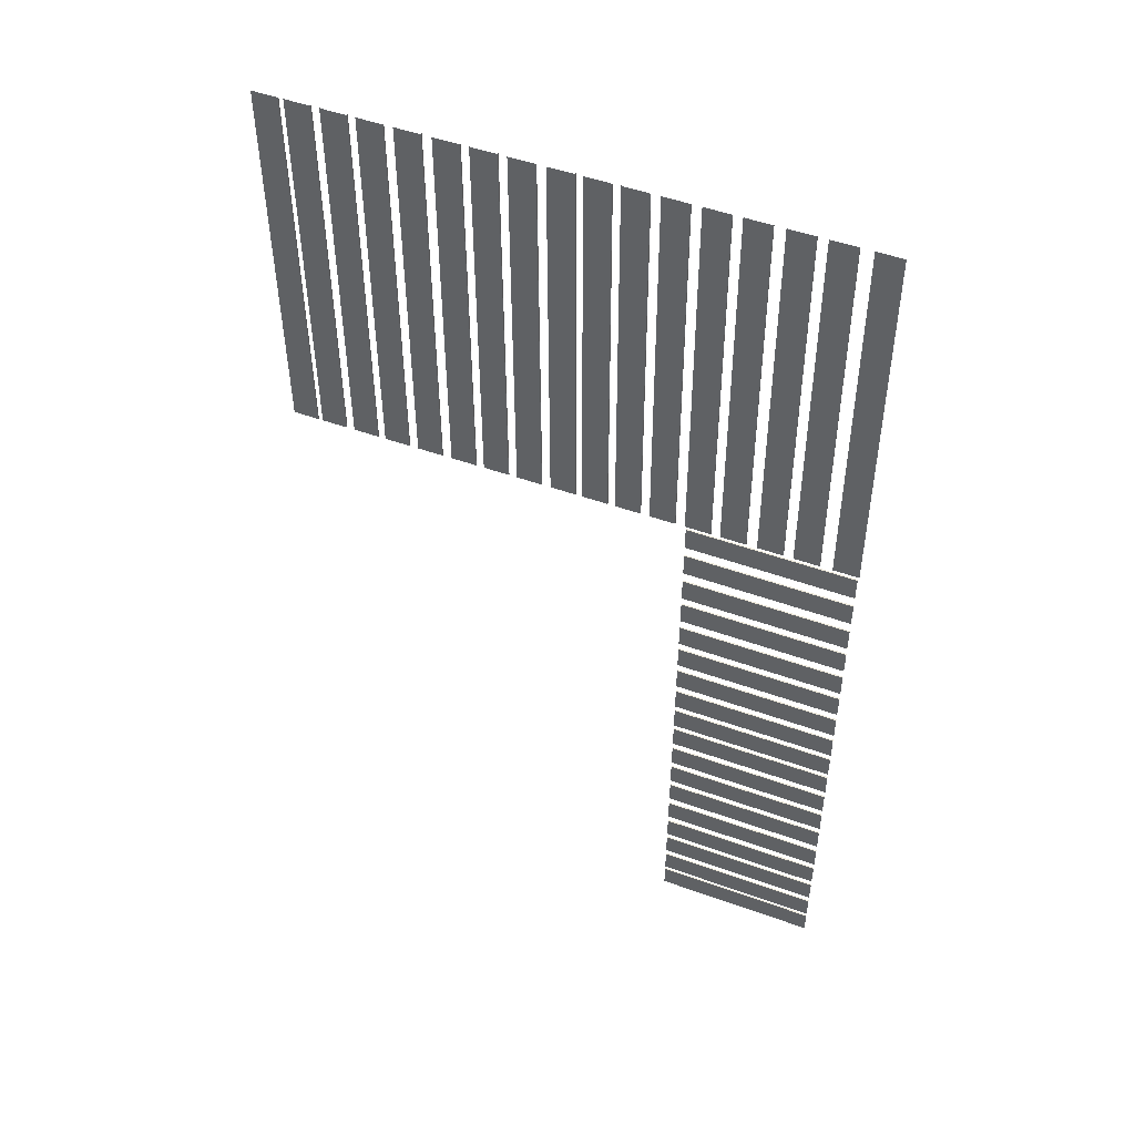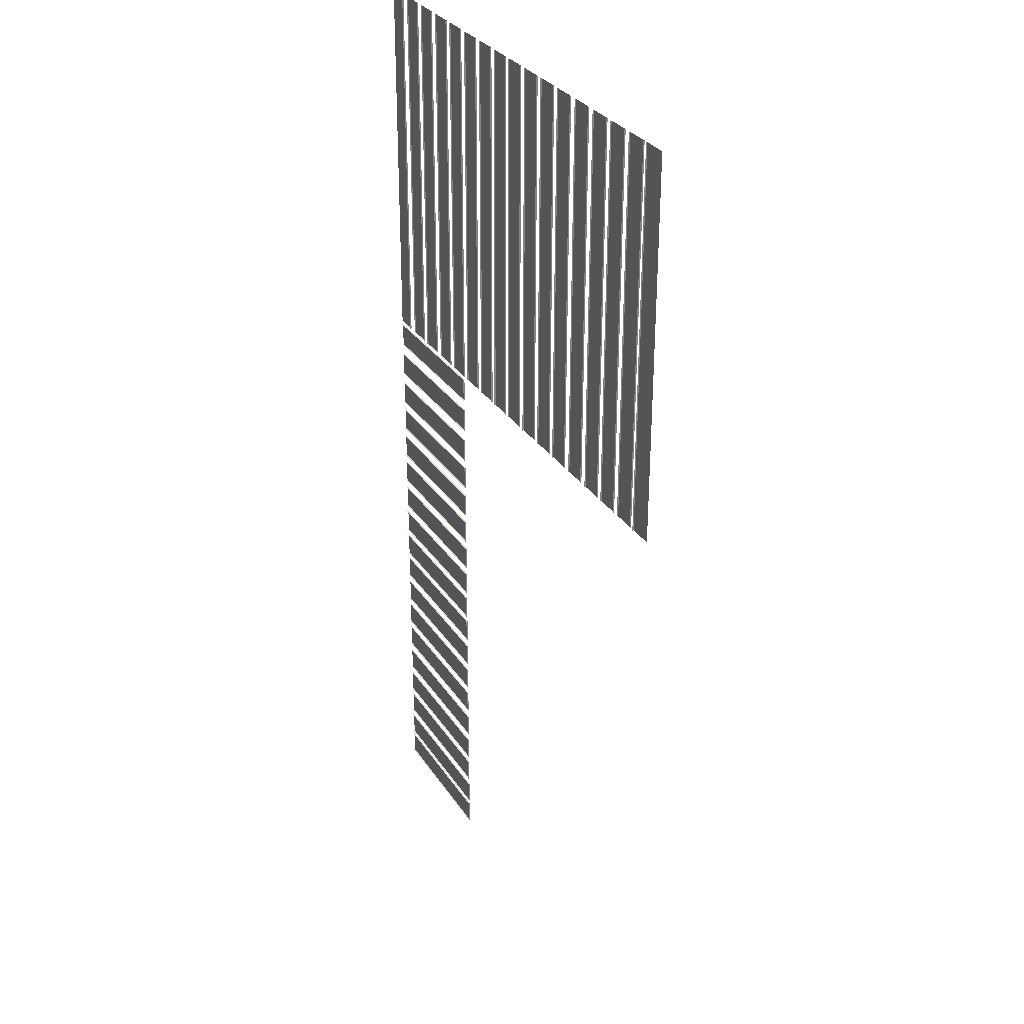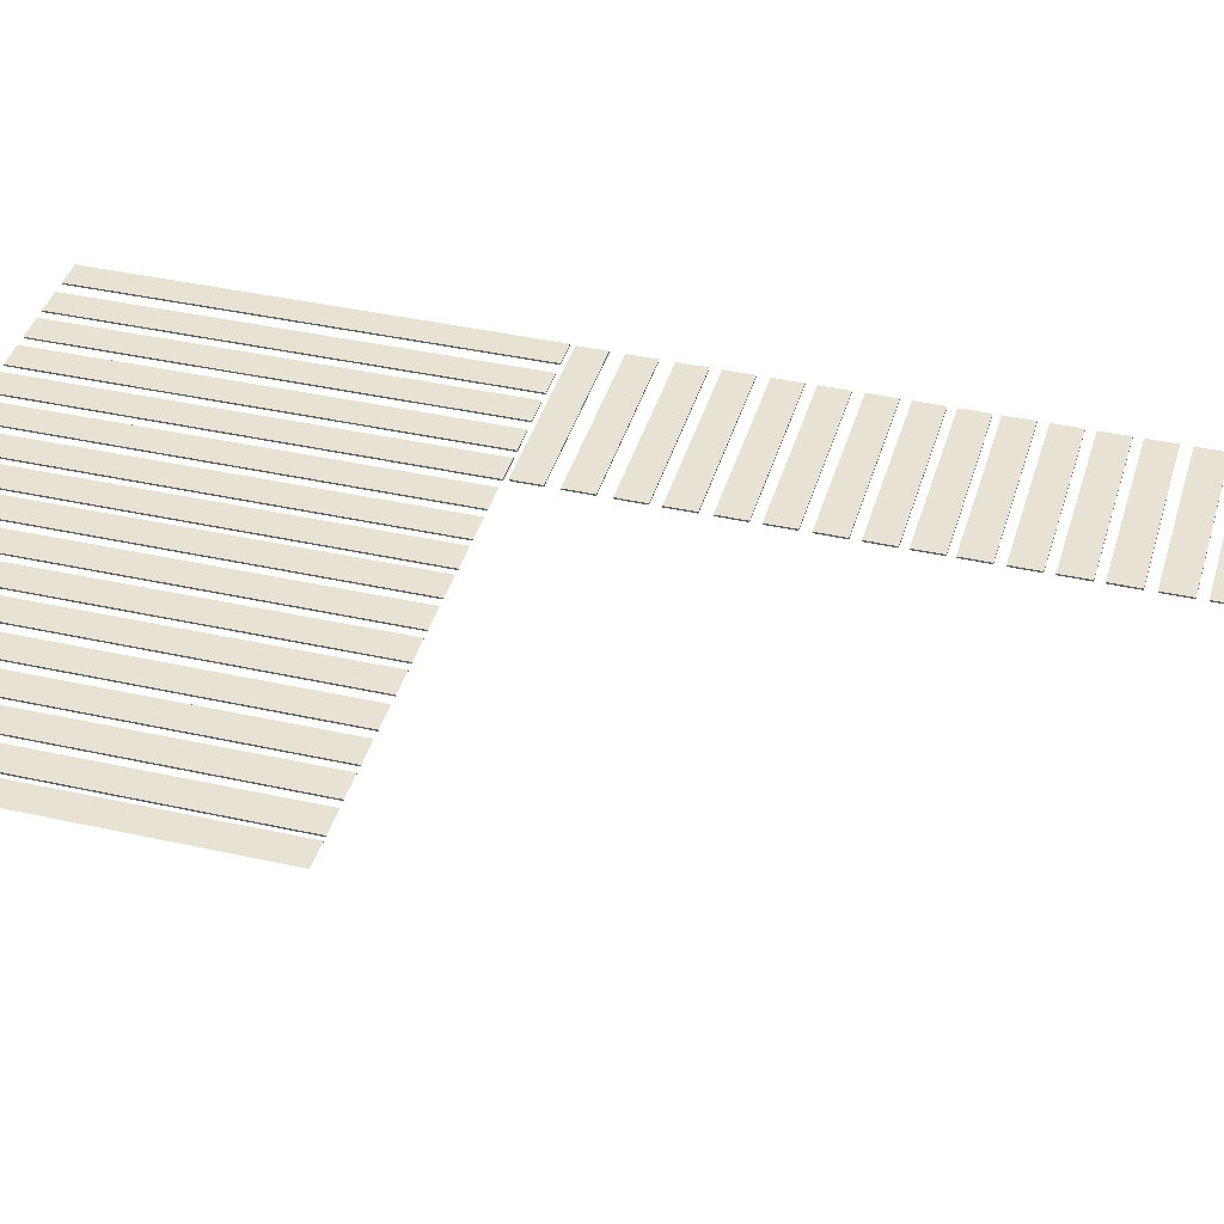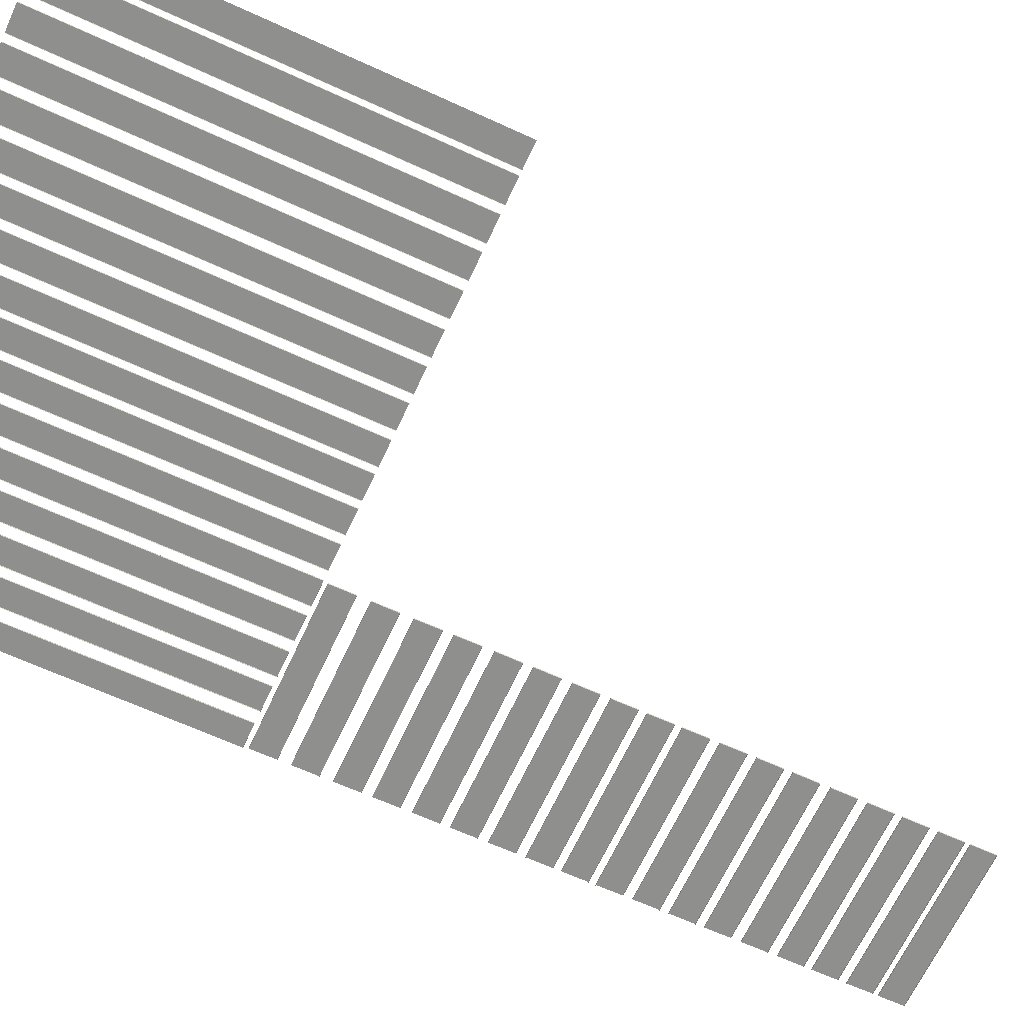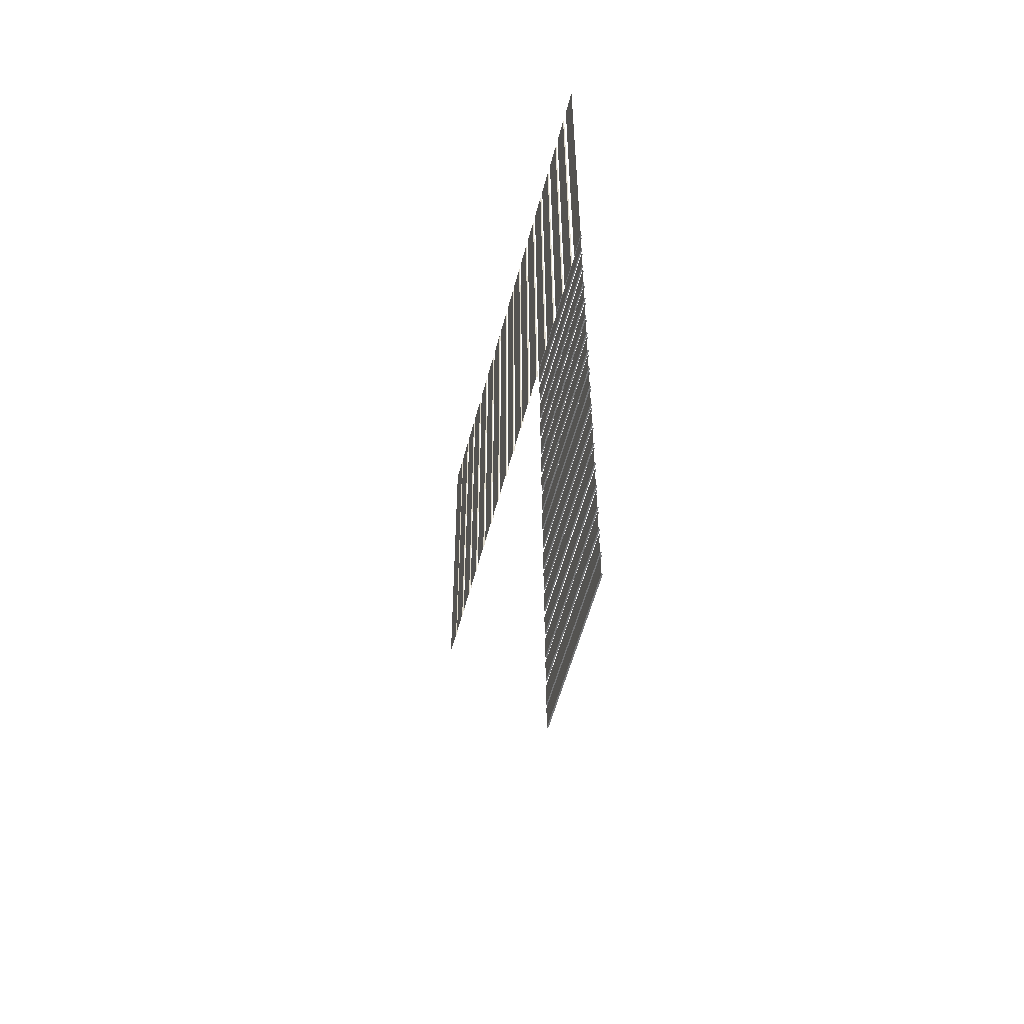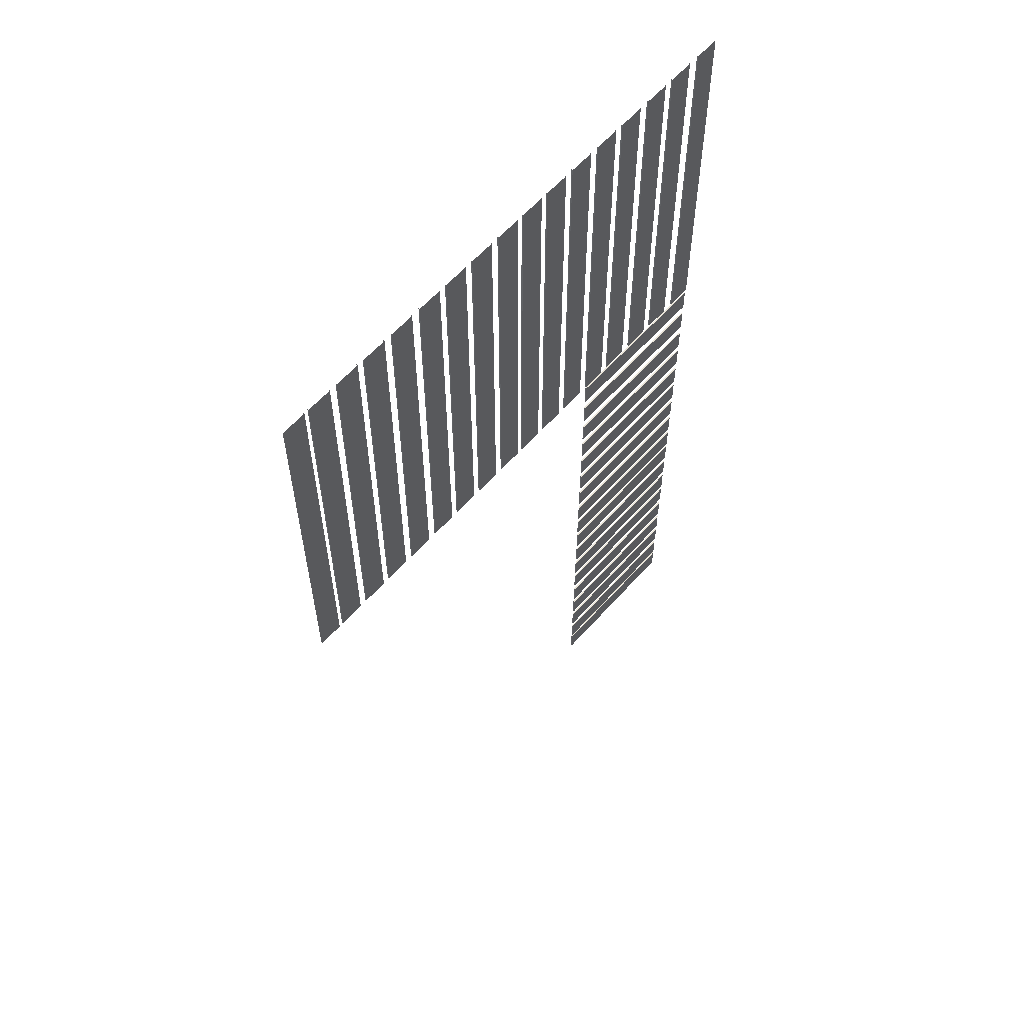
<metadata>
{"format":"obj","ext":"obj","renderer":"f3d","projection":"perspective","resolution":1024,"background":"white","views":[{"elev":50.1,"azim":-158.3,"up":"+Z"},{"elev":29.4,"azim":63.4,"up":"+Z"},{"elev":39.7,"azim":105.7,"up":"+Y"},{"elev":-65.3,"azim":65.4,"up":"+Y"},{"elev":-56.2,"azim":-104.8,"up":"+Z"},{"elev":59.8,"azim":131.3,"up":"+Z"}]}
</metadata>
<code>
g default
v 2.337 0.1345 22.38
v -2.73 0.1345 22.38
v 2.337 0.1764 22.38
v -2.73 0.1764 22.38
v 2.337 0.1764 23.16
v -2.73 0.1764 23.16
v 2.337 0.1345 23.16
v -2.73 0.1345 23.16
g LOWPOLY_DOCK:pCube3 dock
f 1 2 4 3
f 3 4 6 5
f 5 6 8 7
f 7 1 3 5
g default
v 2.337 0.1345 23.31
v -2.73 0.1345 23.31
v 2.337 0.1764 23.31
v -2.73 0.1764 23.31
v 2.337 0.1764 24.08
v -2.73 0.1764 24.08
v 2.337 0.1345 24.08
v -2.73 0.1345 24.08
g dock LOWPOLY_DOCK:pCube4
f 9 10 12 11
f 11 12 14 13
f 13 14 16 15
f 15 9 11 13
g default
v 2.337 0.1345 24.33
v -2.73 0.1345 24.33
v 2.337 0.1764 24.33
v -2.73 0.1764 24.33
v 2.337 0.1764 25.1
v -2.73 0.1764 25.1
v 2.337 0.1345 25.1
v -2.73 0.1345 25.1
g dock LOWPOLY_DOCK:pCube5
f 17 18 20 19
f 19 20 22 21
f 21 22 24 23
f 23 17 19 21
g default
v 2.337 0.1345 25.33
v -2.73 0.1345 25.33
v 2.337 0.1764 25.33
v -2.73 0.1764 25.33
v 2.337 0.1764 26.11
v -2.73 0.1764 26.11
v 2.337 0.1345 26.11
v -2.73 0.1345 26.11
g dock LOWPOLY_DOCK:pCube6
f 25 26 28 27
f 27 28 30 29
f 29 30 32 31
f 31 25 27 29
g default
v 2.337 0.1345 26.38
v -2.73 0.1345 26.38
v 2.337 0.1764 26.38
v -2.73 0.1764 26.38
v 2.337 0.1764 27.15
v -2.73 0.1764 27.15
v 2.337 0.1345 27.15
v -2.73 0.1345 27.15
g dock LOWPOLY_DOCK:pCube7
f 33 34 36 35
f 35 36 38 37
f 37 38 40 39
f 39 33 35 37
g default
v 2.337 0.1345 27.44
v -2.73 0.1345 27.44
v 2.337 0.1764 27.44
v -2.73 0.1764 27.44
v 2.337 0.1764 28.22
v -2.73 0.1764 28.22
v 2.337 0.1345 28.22
v -2.73 0.1345 28.22
g dock LOWPOLY_DOCK:pCube8
f 41 42 44 43
f 43 44 46 45
f 45 46 48 47
f 47 41 43 45
g default
v 2.337 0.1345 28.46
v -2.73 0.1345 28.46
v 2.337 0.1764 28.46
v -2.73 0.1764 28.46
v 2.337 0.1764 29.23
v -2.73 0.1764 29.23
v 2.337 0.1345 29.23
v -2.73 0.1345 29.23
g dock LOWPOLY_DOCK:pCube9
f 49 50 52 51
f 51 52 54 53
f 53 54 56 55
f 55 49 51 53
g default
v 2.337 0.1345 29.49
v -2.73 0.1345 29.49
v 2.337 0.1764 29.49
v -2.73 0.1764 29.49
v 2.337 0.1764 30.26
v -2.73 0.1764 30.26
v 2.337 0.1345 30.26
v -2.73 0.1345 30.26
g dock LOWPOLY_DOCK:pCube10
f 57 58 60 59
f 59 60 62 61
f 61 62 64 63
f 63 57 59 61
g default
v 2.337 0.1345 30.53
v -2.73 0.1345 30.53
v 2.337 0.1764 30.53
v -2.73 0.1764 30.53
v 2.337 0.1764 31.31
v -2.73 0.1764 31.31
v 2.337 0.1345 31.31
v -2.73 0.1345 31.31
g dock LOWPOLY_DOCK:pCube11
f 65 66 68 67
f 67 68 70 69
f 69 70 72 71
f 71 65 67 69
g default
v 2.337 0.1345 31.5
v -2.73 0.1345 31.5
v 2.337 0.1764 31.5
v -2.73 0.1764 31.5
v 2.337 0.1764 32.28
v -2.73 0.1764 32.28
v 2.337 0.1345 32.28
v -2.73 0.1345 32.28
g dock LOWPOLY_DOCK:pCube12
f 73 74 76 75
f 75 76 78 77
f 77 78 80 79
f 79 73 75 77
g default
v 2.337 0.1345 32.51
v -2.73 0.1345 32.51
v 2.337 0.1764 32.51
v -2.73 0.1764 32.51
v 2.337 0.1764 33.28
v -2.73 0.1764 33.28
v 2.337 0.1345 33.28
v -2.73 0.1345 33.28
g dock LOWPOLY_DOCK:pCube13
f 81 82 84 83
f 83 84 86 85
f 85 86 88 87
f 87 81 83 85
g default
v 2.337 0.1345 33.55
v -2.73 0.1345 33.55
v 2.337 0.1764 33.55
v -2.73 0.1764 33.55
v 2.337 0.1764 34.33
v -2.73 0.1764 34.33
v 2.337 0.1345 34.33
v -2.73 0.1345 34.33
g dock LOWPOLY_DOCK:pCube14
f 89 90 92 91
f 91 92 94 93
f 93 94 96 95
f 95 89 91 93
g default
v 2.337 0.1345 34.62
v -2.73 0.1345 34.62
v 2.337 0.1764 34.62
v -2.73 0.1764 34.62
v 2.337 0.1764 35.4
v -2.73 0.1764 35.4
v 2.337 0.1345 35.4
v -2.73 0.1345 35.4
g dock LOWPOLY_DOCK:pCube15
f 97 98 100 99
f 99 100 102 101
f 101 102 104 103
f 103 97 99 101
g default
v 2.337 0.1345 35.67
v -2.73 0.1345 35.67
v 2.337 0.1764 35.67
v -2.73 0.1764 35.67
v 2.337 0.1764 36.45
v -2.73 0.1764 36.45
v 2.337 0.1345 36.45
v -2.73 0.1345 36.45
g dock LOWPOLY_DOCK:pCube16
f 105 106 108 107
f 107 108 110 109
f 109 110 112 111
f 111 105 107 109
g default
v 2.337 0.1345 36.77
v -2.73 0.1345 36.77
v 2.337 0.1764 36.77
v -2.73 0.1764 36.77
v 2.337 0.1764 37.54
v -2.73 0.1764 37.54
v 2.337 0.1345 37.54
v -2.73 0.1345 37.54
g dock LOWPOLY_DOCK:pCube17
f 113 114 116 115
f 115 116 118 117
f 117 118 120 119
f 119 113 115 117
g default
v 2.337 0.1345 37.83
v -2.73 0.1345 37.83
v 2.337 0.1764 37.83
v -2.73 0.1764 37.83
v 2.337 0.1764 38.61
v -2.73 0.1764 38.61
v 2.337 0.1345 38.61
v -2.73 0.1345 38.61
g dock LOWPOLY_DOCK:pCube18
f 121 122 124 123
f 123 124 126 125
f 125 126 128 127
f 127 121 123 125
g default
v 2.337 0.1345 38.98
v -2.73 0.1345 38.98
v 2.337 0.1764 38.98
v -2.73 0.1764 38.98
v 2.337 0.1764 39.76
v -2.73 0.1764 39.76
v 2.337 0.1345 39.76
v -2.73 0.1345 39.76
g dock LOWPOLY_DOCK:pCube19
f 129 130 132 131
f 131 132 134 133
f 133 134 136 135
f 135 129 131 133
g default
v 2.337 0.1345 40.13
v -2.73 0.1345 40.13
v 2.337 0.1764 40.13
v -2.73 0.1764 40.13
v 2.337 0.1764 40.9
v -2.73 0.1764 40.9
v 2.337 0.1345 40.9
v -2.73 0.1345 40.9
g dock LOWPOLY_DOCK:pCube20
f 137 138 140 139
f 139 140 142 141
f 141 142 144 143
f 143 137 139 141
g default
v -1.945 0.1345 52.87
v -1.991 0.1345 41.04
v -1.945 0.1764 52.87
v -1.991 0.1764 41.04
v -2.722 0.1764 52.87
v -2.767 0.1764 41.04
v -2.767 0.1345 41.04
g dock LOWPOLY_DOCK:polySurface3 LOWPOLY_DOCK:pCube43
f 145 146 148 147
f 147 148 150 149
f 146 151 150 148
g default
v -0.7976 0.1345 52.86
v -0.843 0.1345 41.04
v -0.7976 0.1764 52.86
v -0.843 0.1764 41.04
v -1.574 0.1764 52.87
v -1.62 0.1764 41.04
v -1.574 0.1345 52.87
v -1.62 0.1345 41.04
g dock LOWPOLY_DOCK:pCube43 LOWPOLY_DOCK:polySurface7
f 152 153 155 154
f 154 155 157 156
f 156 157 159 158
f 153 159 157 155
g default
v 0.2685 0.1345 52.86
v 0.2231 0.1345 41.03
v 0.2685 0.1764 52.86
v 0.2231 0.1764 41.03
v -0.508 0.1764 52.86
v -0.5535 0.1764 41.03
v -0.508 0.1345 52.86
v -0.5535 0.1345 41.03
g dock LOWPOLY_DOCK:pCube43 LOWPOLY_DOCK:polySurface8
f 160 161 163 162
f 162 163 165 164
f 164 165 167 166
f 161 167 165 163
g default
v 1.366 0.1345 52.85
v 1.321 0.1345 41.03
v 1.366 0.1764 52.85
v 1.321 0.1764 41.03
v 0.5895 0.1764 52.86
v 0.544 0.1764 41.03
v 0.5895 0.1345 52.86
v 0.544 0.1345 41.03
g dock LOWPOLY_DOCK:pCube43 LOWPOLY_DOCK:polySurface4
f 168 169 171 170
f 170 171 173 172
f 172 173 175 174
f 169 175 173 171
g default
v 2.417 0.1345 52.85
v 2.371 0.1345 41.02
v 2.417 0.1764 52.85
v 2.371 0.1764 41.02
v 1.64 0.1764 52.85
v 1.595 0.1764 41.03
v 1.64 0.1345 52.85
v 1.595 0.1345 41.03
g dock LOWPOLY_DOCK:pCube43 LOWPOLY_DOCK:polySurface5
f 176 177 179 178
f 178 179 181 180
f 180 181 183 182
f 177 183 181 179
g default
v 3.482 0.1345 52.85
v 3.436 0.1345 41.02
v 3.482 0.1764 52.85
v 3.436 0.1764 41.02
v 2.705 0.1764 52.85
v 2.66 0.1764 41.02
v 2.705 0.1345 52.85
v 2.66 0.1345 41.02
g dock LOWPOLY_DOCK:pCube43 LOWPOLY_DOCK:polySurface6
f 184 185 187 186
f 186 187 189 188
f 188 189 191 190
g default
v 4.529 0.1345 52.84
v 4.483 0.1345 41.01
v 4.529 0.1764 52.84
v 4.483 0.1764 41.01
v 3.752 0.1764 52.84
v 3.707 0.1764 41.02
v 3.752 0.1345 52.84
v 3.707 0.1345 41.02
g dock LOWPOLY_DOCK:pCube43 LOWPOLY_DOCK:polySurface12
f 192 193 195 194
f 194 195 197 196
f 196 197 199 198
g default
v 5.531 0.1345 52.84
v 5.486 0.1345 41.01
v 5.531 0.1764 52.84
v 5.486 0.1764 41.01
v 4.754 0.1764 52.84
v 4.709 0.1764 41.01
v 4.754 0.1345 52.84
v 4.709 0.1345 41.01
g dock LOWPOLY_DOCK:pCube43 LOWPOLY_DOCK:polySurface13
f 200 201 203 202
f 202 203 205 204
f 204 205 207 206
g default
v 6.507 0.1345 52.83
v 6.462 0.1345 41.01
v 6.507 0.1764 52.83
v 6.462 0.1764 41.01
v 5.731 0.1764 52.84
v 5.685 0.1764 41.01
v 5.731 0.1345 52.84
v 5.685 0.1345 41.01
g dock LOWPOLY_DOCK:pCube43 LOWPOLY_DOCK:polySurface14
f 208 209 211 210
f 210 211 213 212
f 212 213 215 214
g default
v 7.55 0.1345 52.83
v 7.505 0.1345 41
v 7.55 0.1764 52.83
v 7.505 0.1764 41
v 6.773 0.1764 52.83
v 6.728 0.1764 41.01
v 6.773 0.1345 52.83
v 6.728 0.1345 41.01
g dock LOWPOLY_DOCK:pCube43 LOWPOLY_DOCK:polySurface9
f 216 217 219 218
f 218 219 221 220
f 220 221 223 222
g default
v 8.578 0.1345 52.83
v 8.533 0.1345 41
v 8.578 0.1764 52.83
v 8.533 0.1764 41
v 7.801 0.1764 52.83
v 7.756 0.1764 41
v 7.801 0.1345 52.83
v 7.756 0.1345 41
g dock LOWPOLY_DOCK:pCube43 LOWPOLY_DOCK:polySurface10
f 224 225 227 226
f 226 227 229 228
f 228 229 231 230
g default
v 9.596 0.1345 52.82
v 9.551 0.1345 41
v 9.596 0.1764 52.82
v 9.551 0.1764 41
v 8.819 0.1764 52.83
v 8.774 0.1764 41
v 8.819 0.1345 52.83
v 8.774 0.1345 41
g dock LOWPOLY_DOCK:pCube43 LOWPOLY_DOCK:polySurface11
f 232 233 235 234
f 234 235 237 236
f 236 237 239 238
g default
v 10.66 0.1345 52.82
v 10.62 0.1345 40.99
v 10.66 0.1764 52.82
v 10.62 0.1764 40.99
v 9.884 0.1764 52.82
v 9.838 0.1764 40.99
v 9.884 0.1345 52.82
v 9.838 0.1345 40.99
g dock LOWPOLY_DOCK:pCube43 LOWPOLY_DOCK:polySurface15
f 240 241 243 242
f 242 243 245 244
f 244 245 247 246
g default
v 11.71 0.1345 52.81
v 11.66 0.1345 40.99
v 11.71 0.1764 52.81
v 11.66 0.1764 40.99
v 10.93 0.1764 52.82
v 10.88 0.1764 40.99
v 10.93 0.1345 52.82
v 10.88 0.1345 40.99
g dock LOWPOLY_DOCK:pCube43 LOWPOLY_DOCK:polySurface16
f 248 249 251 250
f 250 251 253 252
f 252 253 255 254
g default
v 12.71 0.1345 52.81
v 12.66 0.1345 40.98
v 12.71 0.1764 52.81
v 12.66 0.1764 40.98
v 11.93 0.1764 52.81
v 11.89 0.1764 40.99
v 11.93 0.1345 52.81
v 11.89 0.1345 40.99
g dock LOWPOLY_DOCK:pCube43 LOWPOLY_DOCK:polySurface17
f 256 257 259 258
f 258 259 261 260
f 260 261 263 262
g default
v 13.73 0.1345 52.81
v 13.68 0.1345 40.98
v 13.73 0.1764 52.81
v 13.68 0.1764 40.98
v 12.95 0.1764 52.81
v 12.91 0.1764 40.98
v 12.95 0.1345 52.81
v 12.91 0.1345 40.98
g dock LOWPOLY_DOCK:pCube43 LOWPOLY_DOCK:polySurface18
f 264 265 267 266
f 266 267 269 268
f 268 269 271 270
g default
v 14.65 0.1764 52.8
v 14.61 0.1764 40.98
v 13.88 0.1764 52.81
v 13.83 0.1764 40.98
v 13.88 0.1345 52.81
v 13.83 0.1345 40.98
g dock LOWPOLY_DOCK:pCube43 LOWPOLY_DOCK:polySurface19
f 272 273 275 274
f 274 275 277 276

</code>
